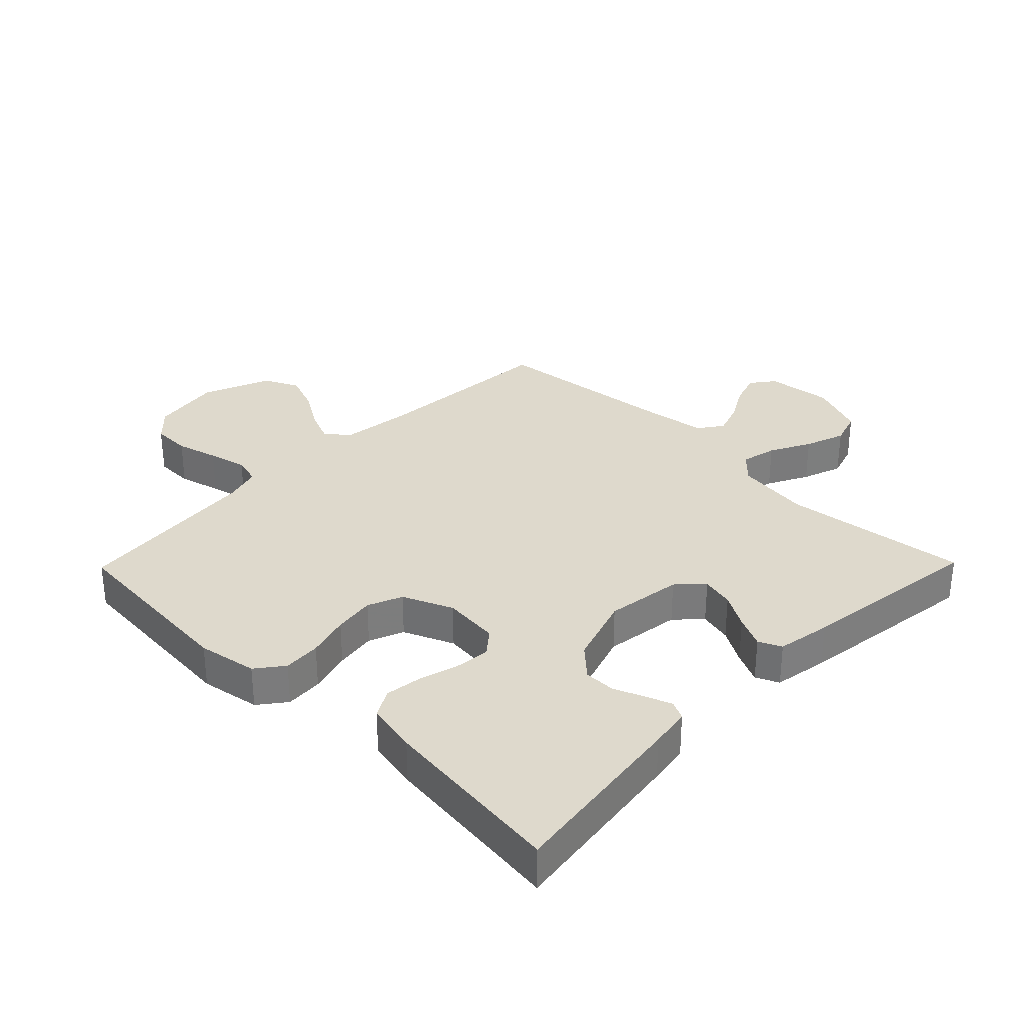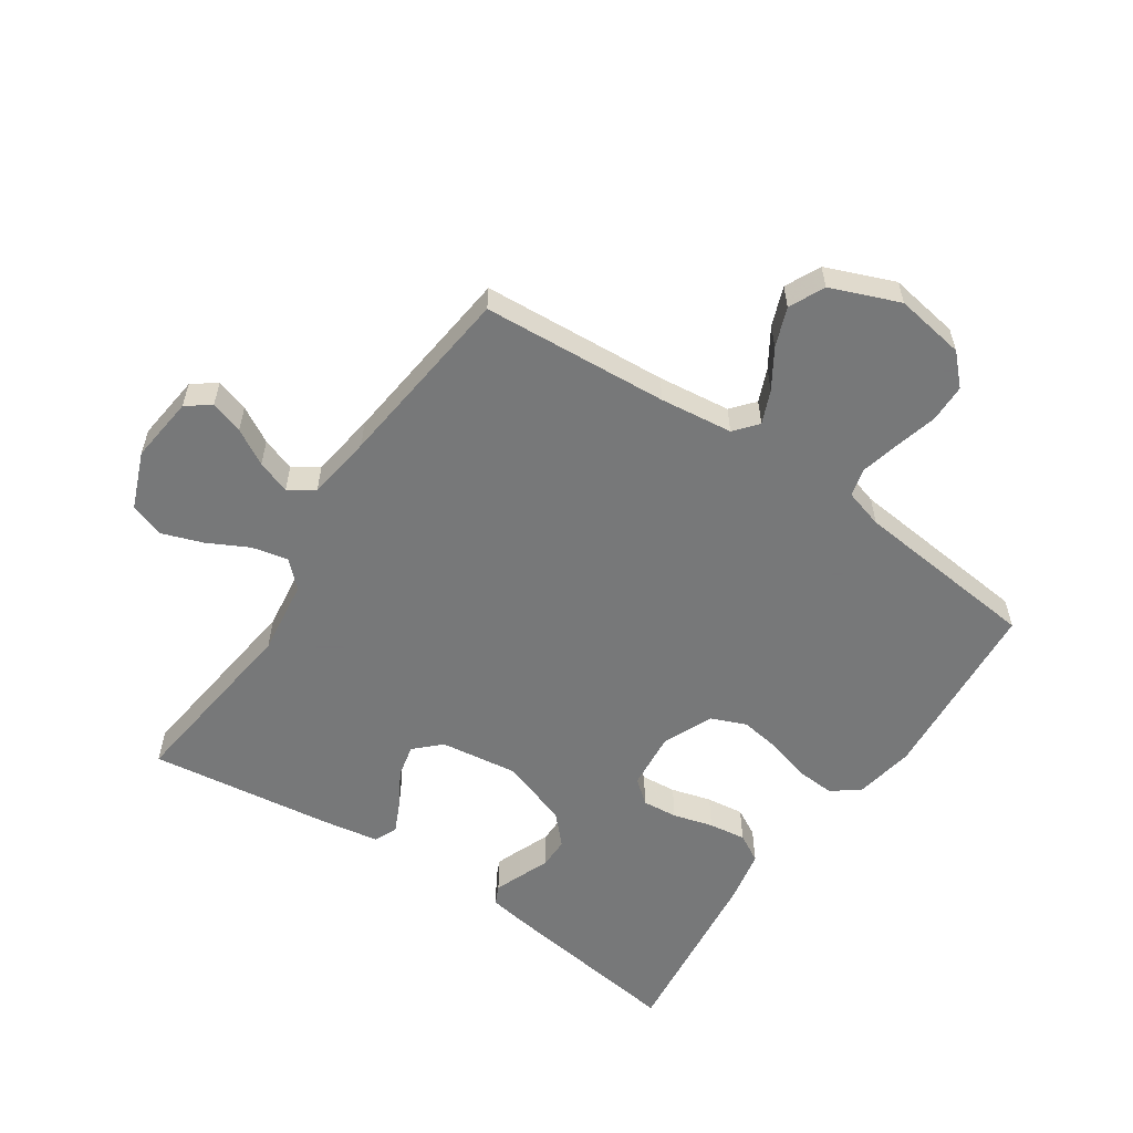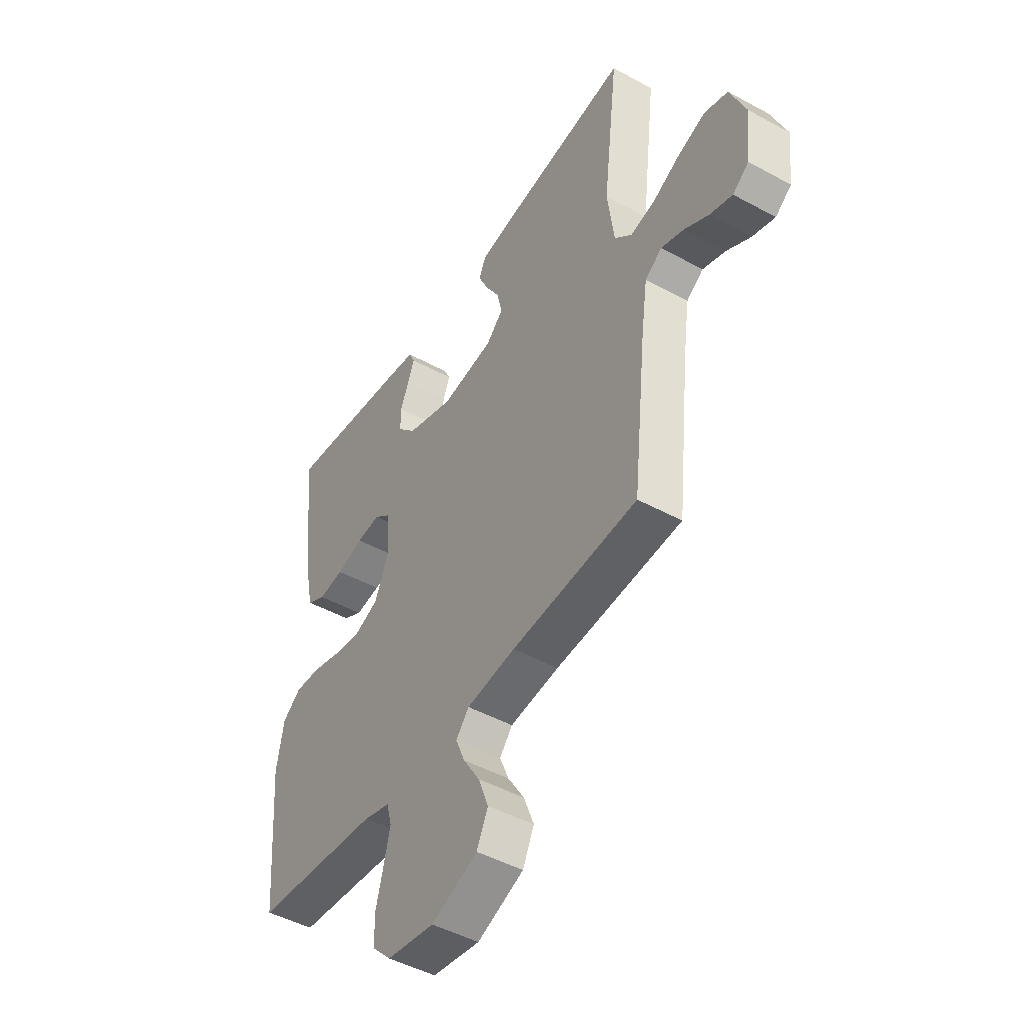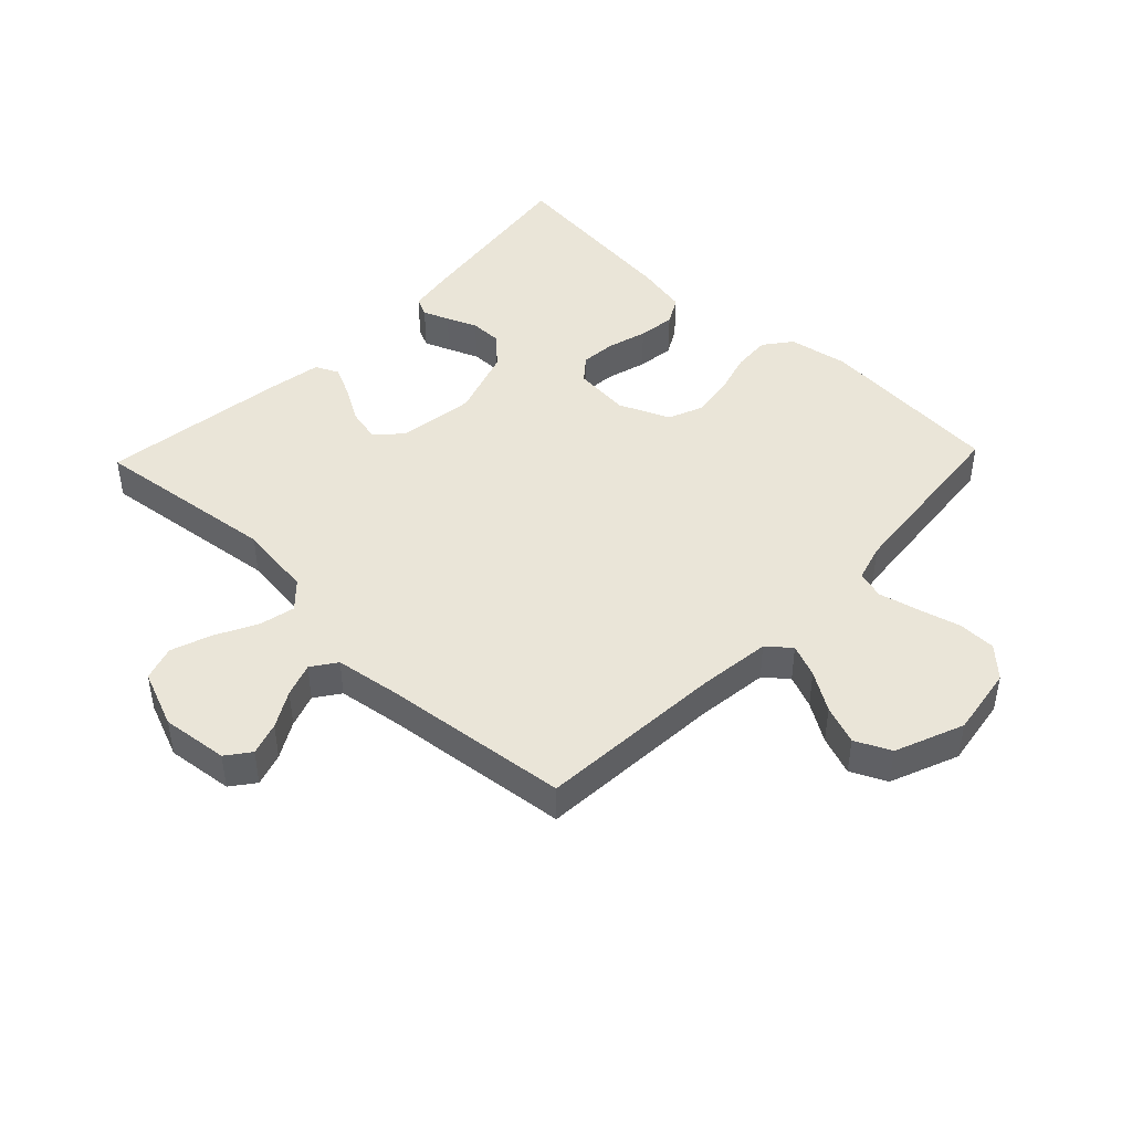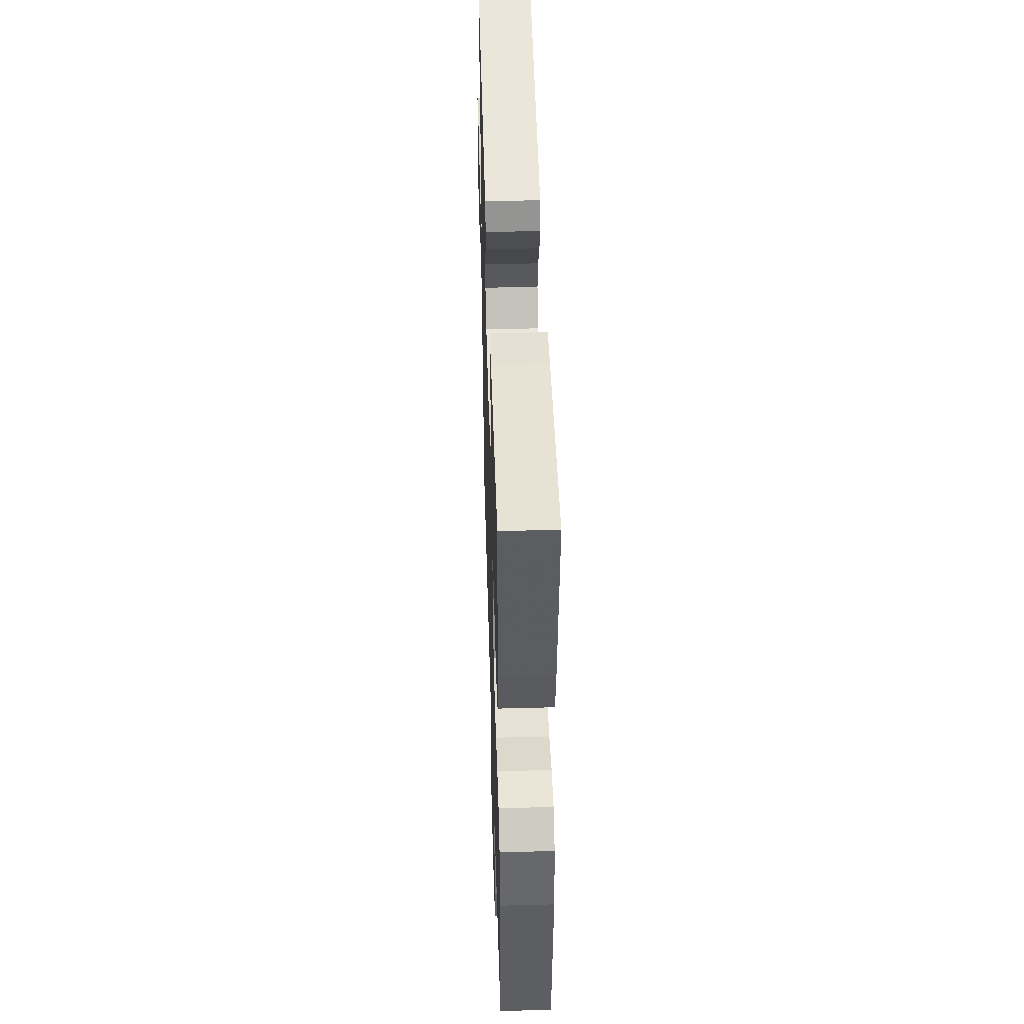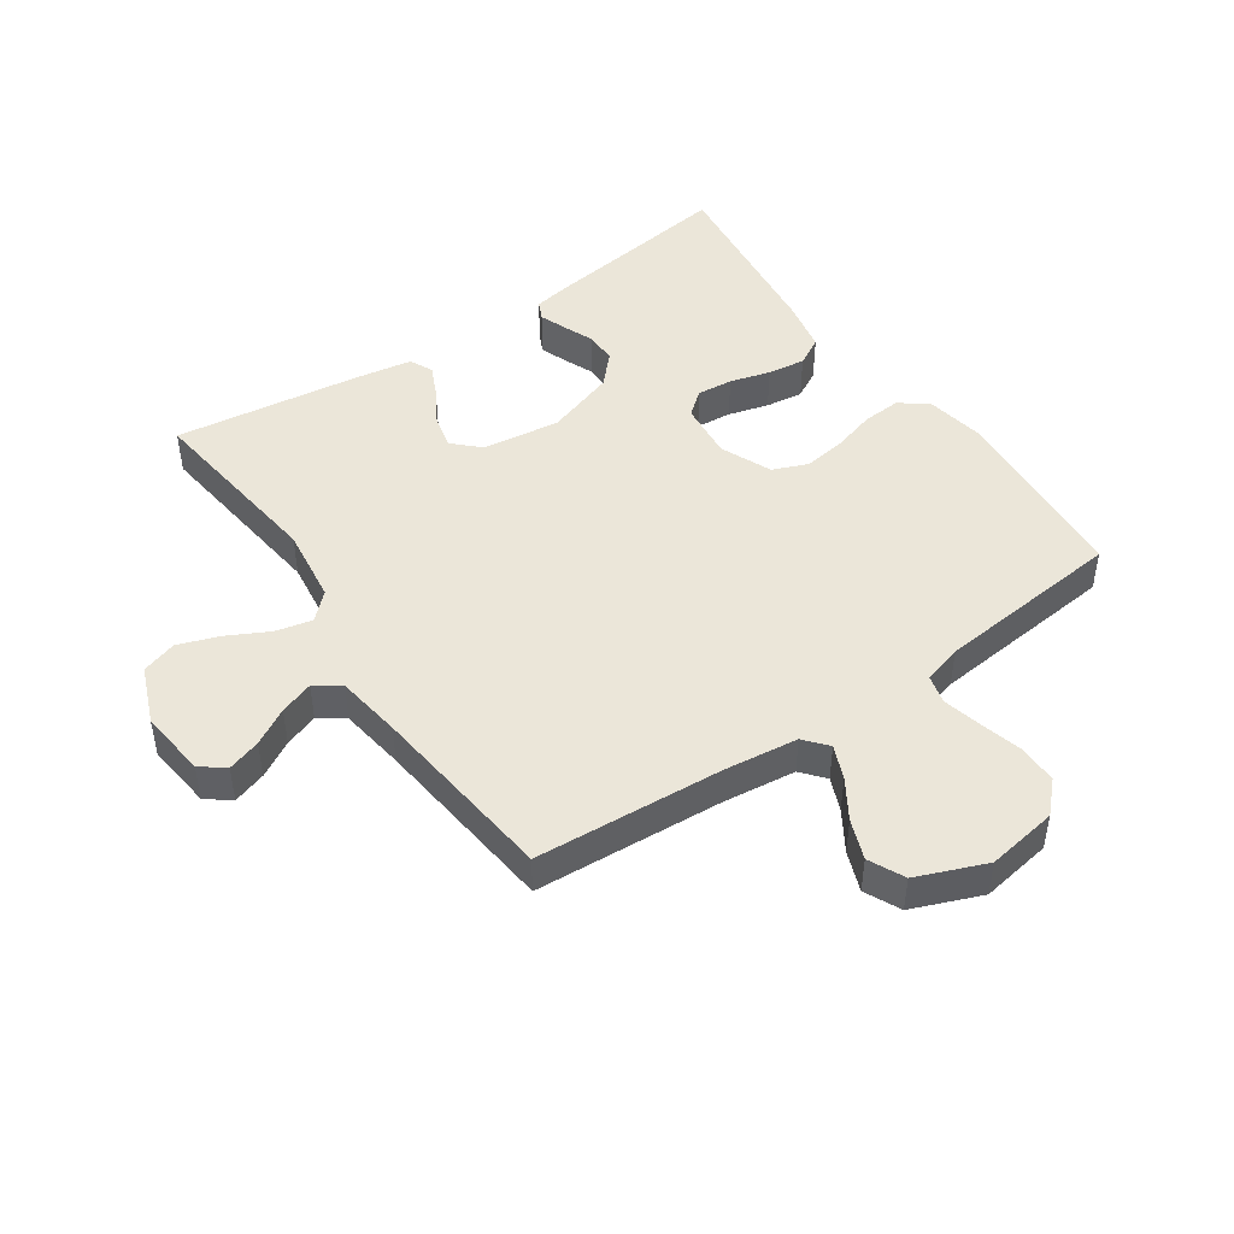
<metadata>
{"format":"obj","ext":"obj","renderer":"f3d","projection":"perspective","resolution":1024,"background":"white","views":[{"elev":32.0,"azim":-45.6,"up":"+Y"},{"elev":-57.3,"azim":145.9,"up":"+Y"},{"elev":-47.0,"azim":58.2,"up":"+Z"},{"elev":45.0,"azim":133.7,"up":"+Y"},{"elev":47.8,"azim":-91.7,"up":"+Z"},{"elev":46.7,"azim":145.5,"up":"+Y"}]}
</metadata>
<code>
v -0.5 0.07 -0.5
v -0.524 0.07 -0.2
v -0.507 0.07 -0.104
v -0.463 0.07 -0.07
v -0.402 0.07 -0.074
v -0.333 0.07 -0.094
v -0.266 0.07 -0.104
v -0.21 0.07 -0.081
v -0.175 0.07 0
v -0.184 0.07 0.092
v -0.222 0.07 0.123
v -0.279 0.07 0.118
v -0.343 0.07 0.1
v -0.403 0.07 0.092
v -0.448 0.07 0.117
v -0.465 0.07 0.2
v -0.5 0.07 0.5
v -0.2 0.07 0.459
v -0.134 0.07 0.448
v -0.12 0.07 0.418
v -0.136 0.07 0.376
v -0.156 0.07 0.327
v -0.156 0.07 0.276
v -0.112 0.07 0.229
v 0 0.07 0.192
v 0.124 0.07 0.209
v 0.164 0.07 0.248
v 0.152 0.07 0.301
v 0.119 0.07 0.357
v 0.095 0.07 0.408
v 0.112 0.07 0.445
v 0.2 0.07 0.46
v 0.5 0.07 0.5
v 0.464 0.07 0.2
v 0.48 0.07 0.079
v 0.521 0.07 0.04
v 0.579 0.07 0.053
v 0.645 0.07 0.087
v 0.71 0.07 0.11
v 0.766 0.07 0.092
v 0.803 0.07 0
v 0.791 0.07 -0.107
v 0.753 0.07 -0.136
v 0.7 0.07 -0.119
v 0.642 0.07 -0.086
v 0.588 0.07 -0.067
v 0.548 0.07 -0.095
v 0.533 0.07 -0.2
v 0.5 0.07 -0.5
v 0.2 0.07 -0.52
v 0.083 0.07 -0.534
v 0.052 0.07 -0.571
v 0.074 0.07 -0.624
v 0.113 0.07 -0.686
v 0.137 0.07 -0.749
v 0.11 0.07 -0.806
v 0 0.07 -0.85
v -0.113 0.07 -0.832
v -0.158 0.07 -0.786
v -0.159 0.07 -0.724
v -0.141 0.07 -0.656
v -0.126 0.07 -0.593
v -0.138 0.07 -0.548
v -0.2 0.07 -0.53
v -0.5 0 -0.5
v -0.524 0 -0.2
v -0.507 0 -0.104
v -0.463 0 -0.07
v -0.402 0 -0.074
v -0.333 0 -0.094
v -0.266 0 -0.104
v -0.21 0 -0.081
v -0.175 0 0
v -0.184 0 0.092
v -0.222 0 0.123
v -0.279 0 0.118
v -0.343 0 0.1
v -0.403 0 0.092
v -0.448 0 0.117
v -0.465 0 0.2
v -0.5 0 0.5
v -0.2 0 0.459
v -0.134 0 0.448
v -0.12 0 0.418
v -0.136 0 0.376
v -0.156 0 0.327
v -0.156 0 0.276
v -0.112 0 0.229
v 0 0 0.192
v 0.124 0 0.209
v 0.164 0 0.248
v 0.152 0 0.301
v 0.119 0 0.357
v 0.095 0 0.408
v 0.112 0 0.445
v 0.2 0 0.46
v 0.5 0 0.5
v 0.464 0 0.2
v 0.48 0 0.079
v 0.521 0 0.04
v 0.579 0 0.053
v 0.645 0 0.087
v 0.71 0 0.11
v 0.766 0 0.092
v 0.803 0 0
v 0.791 0 -0.107
v 0.753 0 -0.136
v 0.7 0 -0.119
v 0.642 0 -0.086
v 0.588 0 -0.067
v 0.548 0 -0.095
v 0.533 0 -0.2
v 0.5 0 -0.5
v 0.2 0 -0.52
v 0.083 0 -0.534
v 0.052 0 -0.571
v 0.074 0 -0.624
v 0.113 0 -0.686
v 0.137 0 -0.749
v 0.11 0 -0.806
v 0 0 -0.85
v -0.113 0 -0.832
v -0.158 0 -0.786
v -0.159 0 -0.724
v -0.141 0 -0.656
v -0.126 0 -0.593
v -0.138 0 -0.548
v -0.2 0 -0.53
f 58 59 60 61
f 58 61 62
f 57 58 62
f 56 57 62 63
f 53 54 55 56
f 52 53 56 63
f 48 49 50
f 47 48 50 51
f 42 43 44 45
f 42 45 46
f 41 42 46
f 40 41 46
f 37 38 39 40
f 36 37 40 46
f 35 36 46 47
f 31 32 33 34
f 31 34 35
f 28 29 30 31
f 28 31 35 47
f 19 20 21 22
f 17 18 19 22
f 17 22 23
f 16 17 23 24
f 12 13 14 15
f 11 12 15 16
f 3 4 5 6
f 3 6 7
f 64 1 2 3
f 64 3 7
f 51 52 63 64
f 51 64 7 8
f 47 51 8 9
f 27 28 47
f 26 27 47
f 25 26 47 9
f 11 16 24 25
f 10 11 25
f 9 10 25
f 125 124 123 122
f 126 125 122
f 126 122 121
f 127 126 121 120
f 120 119 118 117
f 127 120 117 116
f 114 113 112
f 115 114 112 111
f 109 108 107 106
f 110 109 106
f 110 106 105
f 110 105 104
f 104 103 102 101
f 110 104 101 100
f 111 110 100 99
f 98 97 96 95
f 99 98 95
f 95 94 93 92
f 111 99 95 92
f 86 85 84 83
f 86 83 82 81
f 87 86 81
f 88 87 81 80
f 79 78 77 76
f 80 79 76 75
f 70 69 68 67
f 71 70 67
f 67 66 65 128
f 71 67 128
f 128 127 116 115
f 72 71 128 115
f 73 72 115 111
f 111 92 91
f 111 91 90
f 73 111 90 89
f 89 88 80 75
f 89 75 74
f 89 74 73
f 1 65 66 2
f 2 66 67 3
f 3 67 68 4
f 4 68 69 5
f 5 69 70 6
f 6 70 71 7
f 7 71 72 8
f 8 72 73 9
f 9 73 74 10
f 10 74 75 11
f 11 75 76 12
f 12 76 77 13
f 13 77 78 14
f 14 78 79 15
f 15 79 80 16
f 16 80 81 17
f 17 81 82 18
f 18 82 83 19
f 19 83 84 20
f 20 84 85 21
f 21 85 86 22
f 22 86 87 23
f 23 87 88 24
f 24 88 89 25
f 25 89 90 26
f 26 90 91 27
f 27 91 92 28
f 28 92 93 29
f 29 93 94 30
f 30 94 95 31
f 31 95 96 32
f 32 96 97 33
f 33 97 98 34
f 34 98 99 35
f 35 99 100 36
f 36 100 101 37
f 37 101 102 38
f 38 102 103 39
f 39 103 104 40
f 40 104 105 41
f 41 105 106 42
f 42 106 107 43
f 43 107 108 44
f 44 108 109 45
f 45 109 110 46
f 46 110 111 47
f 47 111 112 48
f 48 112 113 49
f 49 113 114 50
f 50 114 115 51
f 51 115 116 52
f 52 116 117 53
f 53 117 118 54
f 54 118 119 55
f 55 119 120 56
f 56 120 121 57
f 57 121 122 58
f 58 122 123 59
f 59 123 124 60
f 60 124 125 61
f 61 125 126 62
f 62 126 127 63
f 63 127 128 64
f 64 128 65 1

</code>
